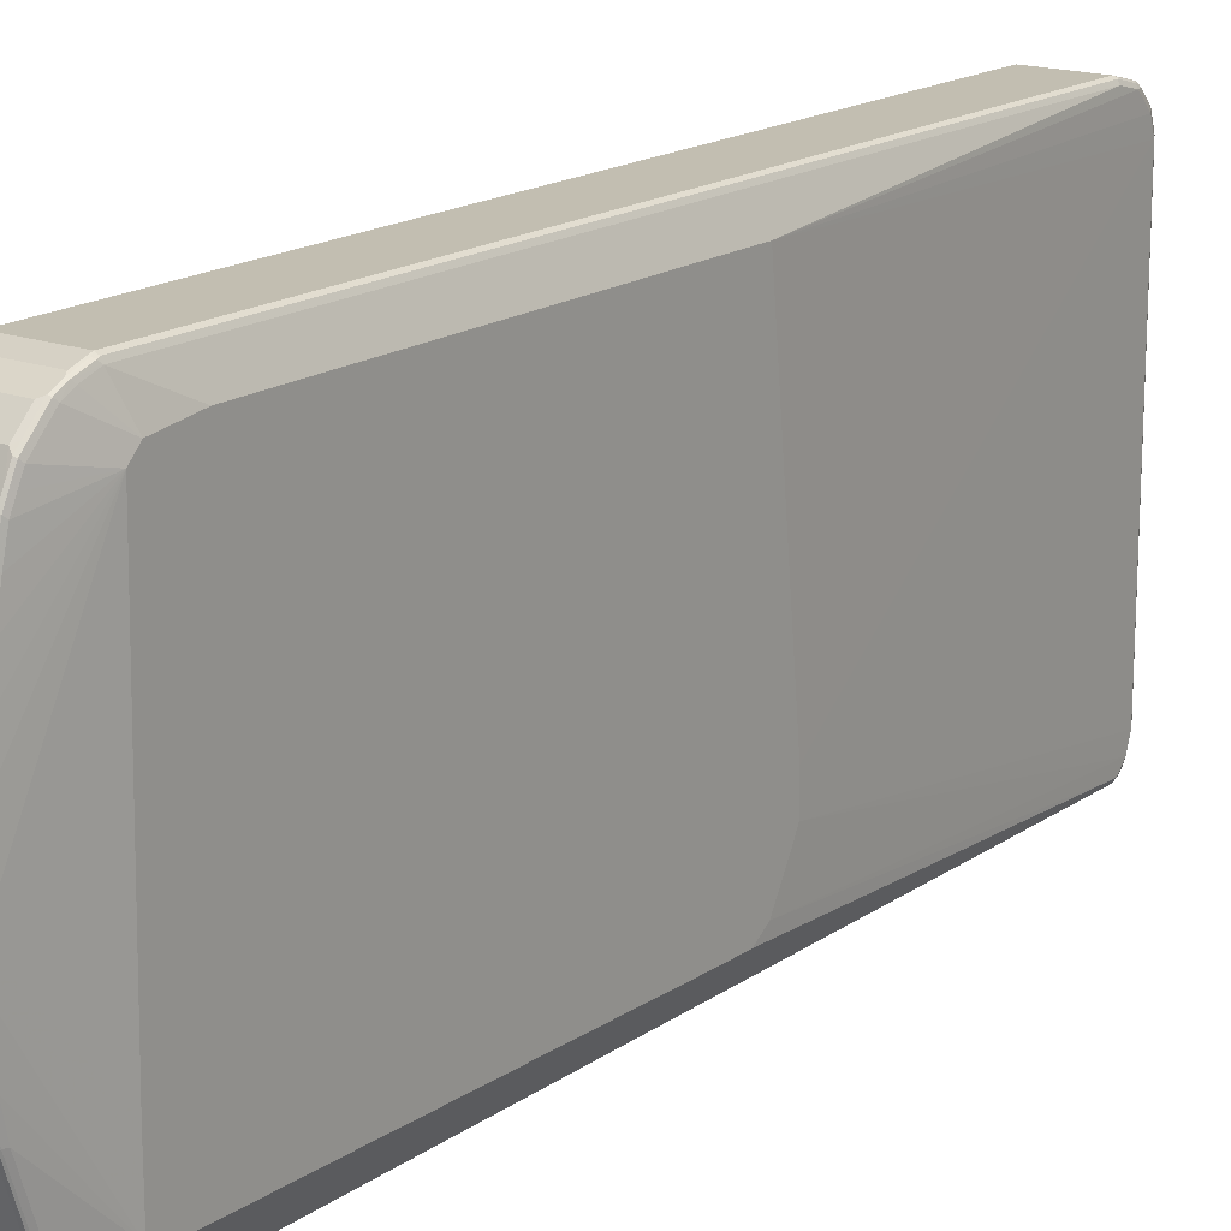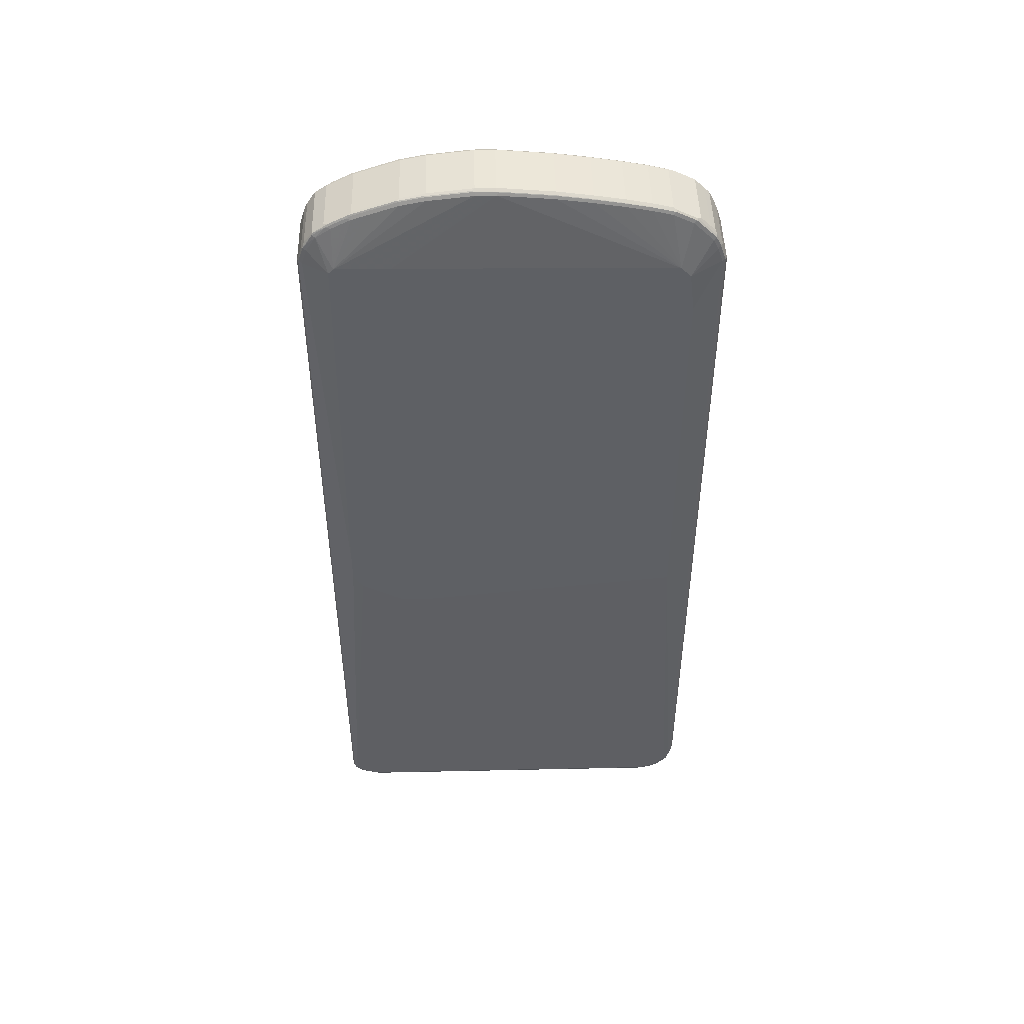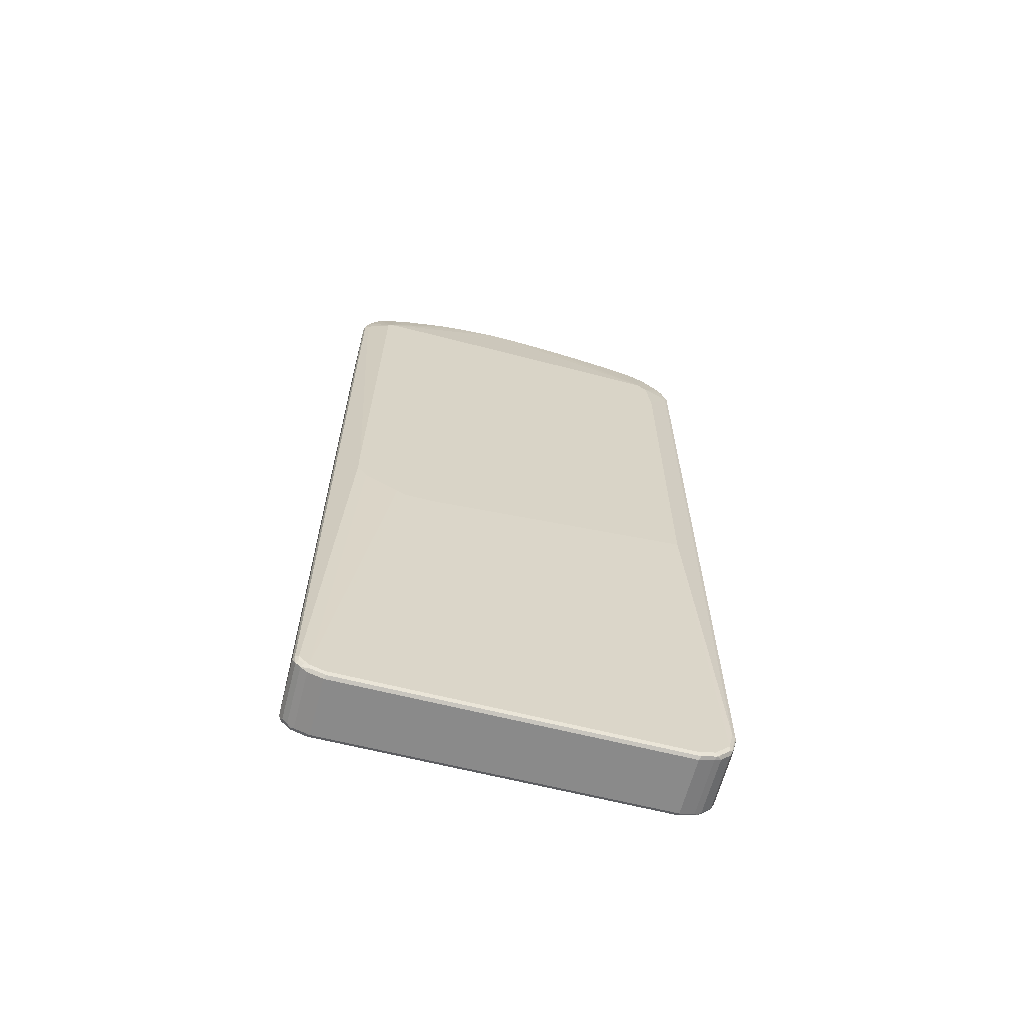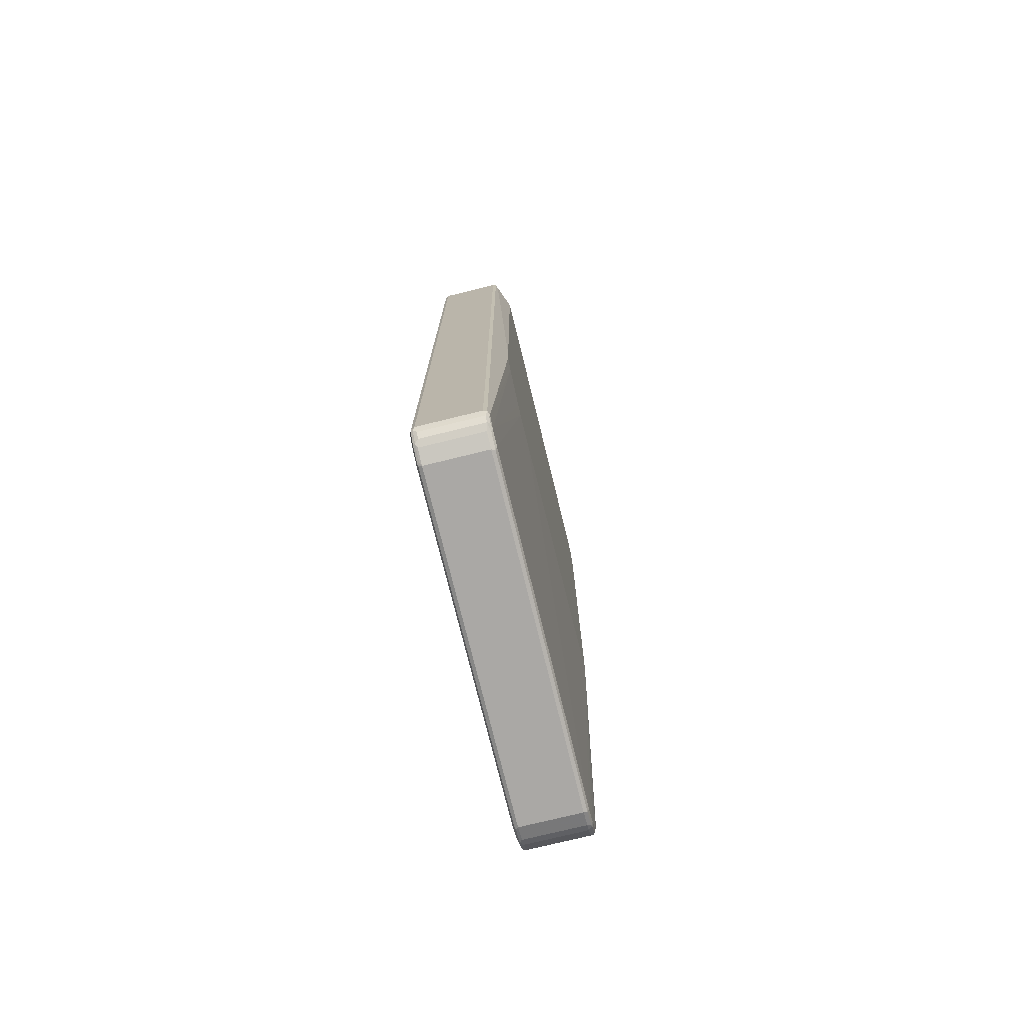
<metadata>
{"format":"obj","ext":"obj","renderer":"f3d","projection":"perspective","resolution":1024,"background":"white","views":[{"elev":17.1,"azim":36.4,"up":"+Y"},{"elev":46.6,"azim":88.6,"up":"+Z"},{"elev":-63.5,"azim":75.6,"up":"+Z"},{"elev":-75.2,"azim":13.8,"up":"+Z"}]}
</metadata>
<code>
v -0.06931 0.4059 0.7426
v -0.07591 0.4027 0.7393
v -0.07425 0.3911 0.7772
v -0.06931 0.3961 0.7722
v 0.0495 0.4059 0.7426
v -0.06931 0.4059 -0.8218
v -0.07922 0.3961 0.7426
v -0.07591 0.3927 0.769
v -0.07591 0.4027 -0.825
v -0.07591 0.3829 0.7888
v -0.07261 0.3895 0.7854
v 0.0495 0.3961 0.7722
v 0.05281 0.4027 0.7492
v 0.05611 0.4027 0.7426
v 0.0495 0.4059 -0.8218
v -0.06931 0.3961 -0.8614
v -0.07922 0.3861 0.7722
v -0.07922 0.3961 -0.8218
v -0.07591 0.3927 -0.8646
v -0.07922 0.3763 0.792
v -0.07756 0.3746 0.8004
v -0.07261 0.3795 0.8052
v -0.066 0.3829 0.7986
v 0.05281 0.3829 0.7986
v 0.05281 0.3927 0.7788
v 0.05693 0.401 0.7475
v 0.05693 0.3911 0.7772
v 0.05941 0.3961 0.7426
v 0.05611 0.4027 -0.8218
v 0.05445 0.4034 -0.8268
v 0.0495 0.3961 -0.8614
v 0.05445 0.3936 -0.8664
v -0.06931 0.3895 -0.8746
v -0.07425 0.3911 -0.8689
v -0.07922 0.3861 -0.8614
v -0.07674 0.3861 -0.8725
v -0.07922 0.3663 0.802
v -0.07756 0.3548 0.8202
v -0.07261 0.3697 0.8152
v 0.0462 0.3795 0.8052
v 0.05693 0.3812 0.797
v 0.0462 0.3697 0.8152
v 0.05281 0.3729 0.8086
v 0.05941 0.3763 0.792
v 0.05941 0.3861 0.7722
v 0.07922 0.3366 0.7228
v 0.07922 0.3465 0.6435
v 0.05941 0.3961 -0.8218
v 0.05611 0.3927 -0.8614
v 0.05693 0.3874 -0.8712
v 0.0495 0.3895 -0.8746
v -0.07674 0.3763 -0.8825
v -0.06931 0.3697 -0.8944
v -0.07922 0.3663 -0.8812
v -0.07922 0.3465 0.8218
v -0.07756 0.3449 0.83
v -0.07261 0.3499 0.835
v 0.05693 0.3713 0.807
v 0.0462 0.3499 0.835
v 0.05281 0.3531 0.8284
v 0.05941 0.3663 0.802
v 0.07922 0.3168 0.7426
v 0.07922 0.3465 -0.1386
v 0.05941 0.3861 -0.8614
v 0.05693 0.3775 -0.8812
v 0.0495 0.3697 -0.8944
v -0.07674 0.3663 -0.8923
v -0.07922 0.3565 -0.891
v -0.06931 0.3565 -0.901
v -0.07425 0.3614 -0.8985
v -0.07922 0.3366 0.8316
v -0.07756 0.3251 0.84
v -0.07425 0.3218 0.8466
v -0.07261 0.3102 0.8548
v -0.06931 0.297 0.8614
v 0.05693 0.3515 0.8268
v 0.05281 0.3234 0.8482
v 0.05281 0.3432 0.8382
v 0.0495 0.297 0.8614
v 0.05693 0.3416 0.8366
v 0.05941 0.3465 0.8218
v 0.07922 -0.2277 0.7525
v 0.05941 0.3366 0.8316
v 0.05941 0.3168 0.8416
v 0.05941 0.297 0.8514
v 0.05941 0.2574 0.8614
v 0.05941 0.2079 0.8712
v 0.05941 0.1485 0.8812
v 0.05941 0.07916 0.891
v 0.05941 -0.02965 0.901
v 0.07922 -0.1881 -0.198
v 0.05941 0.3267 -0.901
v 0.05941 0.3565 -0.891
v 0.05941 0.3663 -0.8812
v 0.05693 0.3676 -0.891
v 0.05445 0.3639 -0.896
v 0.0495 0.3565 -0.901
v -0.07591 0.3565 -0.8976
v -0.07922 0.3267 -0.901
v -0.06931 0.3267 -0.911
v -0.07425 0.3317 -0.9085
v -0.07922 0.3168 0.8416
v -0.07591 0.3136 0.8482
v -0.07591 0.2938 0.858
v -0.07591 0.2541 0.868
v -0.06931 0.2574 0.8712
v 0.05281 0.3036 0.858
v 0.05693 0.3218 0.8466
v 0.0495 0.2574 0.8712
v 0.05281 0.264 0.868
v 0.05693 0.2624 0.8664
v 0.05693 0.3019 0.8564
v 0.07922 -0.3366 0.7525
v 0.05693 0.2129 0.8762
v 0.05693 0.1535 0.8862
v 0.05693 0.08409 0.896
v 0.05693 -0.02472 0.906
v 0.05941 -0.06931 0.901
v 0.07922 -0.2475 -0.198
v 0.05941 -0.3465 -0.901
v 0.05611 0.33 -0.9076
v 0.05611 0.3597 -0.8976
v 0.0495 0.3267 -0.911
v -0.07591 0.3267 -0.9076
v -0.07674 -0.3515 -0.906
v -0.07922 -0.3465 -0.901
v -0.06931 -0.3465 -0.911
v -0.07591 -0.3465 -0.9076
v -0.07922 0.297 0.8514
v -0.07922 0.2574 0.8614
v -0.07591 0.2046 0.8778
v -0.06931 0.2079 0.8812
v 0.05611 0.2574 0.868
v 0.0495 0.2079 0.8812
v 0.07922 -0.3465 0.7426
v 0.05941 -0.1584 0.891
v 0.05941 -0.2079 0.8812
v 0.05941 -0.2673 0.8614
v 0.05941 -0.297 0.8514
v 0.05941 -0.3168 0.8416
v 0.05941 -0.3366 0.8316
v 0.05941 -0.3663 0.8118
v 0.05611 0.2079 0.8778
v 0.05611 0.1485 0.8878
v 0.05611 0.07916 0.8976
v 0.05611 -0.02965 0.9076
v 0.05611 -0.06931 0.9076
v 0.07922 -0.2673 -0.188
v 0.05941 -0.3763 -0.891
v 0.05611 -0.3432 -0.9076
v 0.0495 -0.3465 -0.911
v -0.07261 -0.3531 -0.9076
v -0.07674 -0.3812 -0.896
v -0.07922 -0.3763 -0.891
v -0.06931 -0.3763 -0.901
v -0.07922 0.2079 0.8712
v -0.07591 0.1452 0.8878
v -0.06931 0.1485 0.891
v 0.0495 0.1485 0.891
v 0.05941 -0.3861 0.7822
v 0.05941 -0.3961 0.7525
v 0.07922 -0.3565 -0.05939
v 0.05611 -0.1584 0.8976
v 0.05611 -0.2079 0.8878
v 0.05611 -0.2673 0.868
v 0.05611 -0.297 0.858
v 0.05693 -0.307 0.8527
v 0.05693 -0.3267 0.8429
v 0.05693 -0.3465 0.8329
v 0.05611 -0.3729 0.8152
v 0.05693 -0.3861 0.7933
v 0.0495 0.07916 0.901
v 0.0495 -0.02965 0.911
v 0.05445 -0.07424 0.9085
v 0.07922 -0.3366 -0.1484
v 0.05941 -0.3861 -0.8812
v 0.05775 -0.3845 -0.8894
v 0.05281 -0.3895 -0.8944
v 0.05611 -0.3729 -0.8976
v 0.05445 -0.3515 -0.906
v 0.0495 -0.3763 -0.901
v -0.07261 -0.3829 -0.8976
v -0.07674 -0.3911 -0.8862
v -0.07922 -0.3861 -0.8812
v -0.066 -0.3895 -0.8944
v -0.07922 0.1485 0.8812
v -0.07591 0.0759 0.8976
v -0.06931 0.07916 0.901
v 0.05611 -0.3927 0.7854
v 0.05611 -0.4027 0.7558
v 0.05941 -0.3961 -0.8712
v 0.07922 -0.3565 -0.1188
v 0.05445 -0.1633 0.8985
v 0.05445 -0.2129 0.8887
v 0.05445 -0.2723 0.8689
v 0.05445 -0.3019 0.8589
v 0.05445 -0.3416 0.8391
v 0.05445 -0.3713 0.8193
v 0.05445 -0.3911 0.7895
v -0.06931 -0.02965 0.911
v 0.0495 -0.06931 0.911
v 0.05775 -0.3944 -0.8796
v 0.05281 -0.3993 -0.8844
v -0.07261 -0.3927 -0.8878
v -0.07261 -0.4027 -0.8778
v -0.07674 -0.401 -0.8762
v -0.07922 -0.3961 -0.8712
v -0.066 -0.3993 -0.8844
v -0.07922 0.07916 0.891
v -0.07922 -0.02965 0.901
v -0.07591 -0.03298 0.9076
v 0.0495 -0.3961 0.7822
v 0.0495 -0.4059 0.7525
v 0.05611 -0.4027 -0.868
v 0.0495 -0.1584 0.901
v 0.0495 -0.2079 0.891
v 0.0495 -0.2376 0.8812
v 0.0495 -0.297 0.8614
v 0.0495 -0.3499 0.835
v 0.0495 -0.3729 0.8184
v 0.0495 -0.3895 0.7954
v -0.06931 -0.06931 0.911
v 0.0495 -0.4059 -0.8712
v 0.0462 -0.4027 -0.8778
v -0.06931 -0.4059 -0.8712
v -0.07591 -0.4027 -0.8712
v -0.07922 -0.3961 0.7525
v -0.07922 -0.06931 0.901
v -0.07591 -0.07257 0.9076
v -0.06931 -0.3961 0.7822
v -0.06931 -0.4059 0.7525
v -0.06931 -0.1584 0.901
v -0.06931 -0.2079 0.891
v -0.06931 -0.2376 0.8812
v -0.06931 -0.297 0.8614
v -0.06931 -0.3499 0.835
v -0.06931 -0.3729 0.8184
v -0.06931 -0.3895 0.7954
v -0.07591 -0.4027 0.7525
v -0.07922 -0.3861 0.7822
v -0.07922 -0.1584 0.891
v -0.07591 -0.1617 0.8976
v -0.07425 -0.3936 0.7871
v -0.07425 -0.4034 0.7574
v -0.07591 -0.2112 0.8878
v -0.07591 -0.2706 0.868
v -0.07591 -0.3004 0.858
v -0.07425 -0.3243 0.8466
v -0.07425 -0.3441 0.8366
v -0.07425 -0.3738 0.8168
v -0.07591 -0.3927 0.7822
v -0.07674 -0.3874 0.792
v -0.07922 -0.3663 0.8118
v -0.07922 -0.2079 0.8812
v -0.07922 -0.2673 0.8614
v -0.07922 -0.297 0.8514
v -0.07591 -0.3202 0.8482
v -0.07591 -0.3399 0.8382
v -0.07591 -0.3697 0.8184
v -0.07674 -0.3478 0.8316
v -0.07922 -0.3366 0.8316
v -0.07922 -0.3168 0.8416
f 1 2 3
f 154 183 184
f 153 183 154
f 153 182 183
f 151 178 181
f 151 180 178
f 150 180 151
f 150 178 180
f 150 179 178
f 149 175 176
f 149 178 179
f 149 177 178
f 149 202 177
f 149 176 202
f 155 185 182
f 148 175 149
f 147 174 193
f 146 174 147
f 146 173 174
f 145 173 146
f 145 172 173
f 144 172 145
f 144 159 172
f 142 171 160
f 142 170 171
f 142 169 170
f 141 169 142
f 140 169 141
f 140 168 169
f 147 193 163
f 155 181 178
f 155 178 185
f 156 186 157
f 172 188 200
f 170 189 171
f 170 199 189
f 170 198 199
f 169 198 170
f 169 197 198
f 168 196 197
f 168 197 169
f 167 196 168
f 166 195 196
f 166 196 167
f 165 195 166
f 164 195 165
f 164 194 195
f 163 194 164
f 163 193 194
f 161 192 162
f 161 191 192
f 161 214 191
f 161 190 214
f 160 190 161
f 160 189 190
f 160 171 189
f 158 172 159
f 158 188 172
f 157 188 158
f 157 187 188
f 157 209 187
f 157 186 209
f 139 168 140
f 172 200 173
f 139 167 168
f 138 166 139
f 118 163 136
f 118 147 163
f 117 147 118
f 117 146 147
f 116 146 117
f 116 145 146
f 115 145 116
f 115 144 145
f 115 143 144
f 114 143 115
f 113 142 135
f 113 141 142
f 113 140 141
f 119 148 149
f 113 139 140
f 113 137 138
f 113 136 137
f 113 118 136
f 111 143 114
f 111 133 143
f 110 133 111
f 109 134 133
f 109 133 110
f 107 112 108
f 106 134 109
f 106 132 134
f 105 132 106
f 105 131 132
f 113 138 139
f 119 149 120
f 120 149 179
f 120 179 150
f 138 165 166
f 137 165 138
f 137 164 165
f 136 164 137
f 136 163 164
f 135 161 162
f 135 160 161
f 135 142 160
f 134 159 144
f 134 144 143
f 133 134 143
f 132 159 134
f 132 158 159
f 132 157 158
f 131 156 157
f 131 157 132
f 127 181 155
f 127 151 181
f 127 182 152
f 127 155 182
f 125 154 126
f 125 153 154
f 125 182 153
f 125 152 182
f 125 127 152
f 125 128 127
f 124 128 125
f 121 151 123
f 121 150 151
f 139 166 167
f 105 156 131
f 173 200 222
f 173 201 174
f 234 246 235
f 234 245 246
f 233 245 234
f 232 245 233
f 232 242 245
f 231 244 239
f 230 244 231
f 230 243 244
f 230 238 243
f 228 242 229
f 228 241 242
f 227 251 240
f 227 239 251
f 235 246 247
f 225 239 226
f 222 242 232
f 222 229 242
f 220 238 221
f 220 237 238
f 219 237 220
f 219 236 237
f 218 236 219
f 218 235 236
f 217 235 218
f 217 234 235
f 216 234 217
f 216 233 234
f 215 233 216
f 225 231 239
f 235 247 248
f 235 248 236
f 236 248 249
f 257 261 258
f 257 262 261
f 253 260 261
f 253 259 260
f 252 259 253
f 250 259 252
f 249 259 250
f 249 258 259
f 248 258 249
f 248 257 258
f 247 257 248
f 247 262 257
f 247 256 262
f 246 256 247
f 246 255 256
f 246 254 255
f 245 254 246
f 243 252 251
f 243 250 252
f 241 245 242
f 241 254 245
f 240 252 253
f 240 251 252
f 239 243 251
f 239 244 243
f 238 250 243
f 237 250 238
f 236 250 237
f 236 249 250
f 215 232 233
f 173 222 201
f 213 225 223
f 212 231 213
f 193 215 194
f 191 214 202
f 190 223 214
f 190 213 223
f 190 212 213
f 189 212 190
f 189 199 212
f 187 200 188
f 187 211 200
f 187 210 211
f 187 209 210
f 185 205 204
f 185 208 205
f 194 216 217
f 183 207 184
f 183 205 206
f 183 204 205
f 182 204 183
f 182 185 204
f 178 208 185
f 178 203 208
f 178 202 203
f 177 202 178
f 176 191 202
f 175 191 176
f 175 192 191
f 174 215 193
f 174 201 215
f 183 206 207
f 194 217 195
f 194 215 216
f 195 217 218
f 212 230 231
f 212 238 230
f 212 221 238
f 210 229 211
f 210 228 229
f 207 239 227
f 207 226 239
f 206 226 207
f 205 226 206
f 205 225 226
f 205 223 225
f 205 224 223
f 203 214 223
f 203 205 208
f 203 224 205
f 203 223 224
f 202 214 203
f 201 232 215
f 201 222 232
f 200 229 222
f 200 211 229
f 199 221 212
f 198 219 220
f 198 221 199
f 198 220 221
f 197 218 219
f 197 219 198
f 196 218 197
f 195 218 196
f 213 231 225
f 105 130 156
f 104 130 105
f 104 129 130
f 24 27 25
f 24 41 27
f 22 24 23
f 22 40 24
f 22 42 40
f 22 39 42
f 21 39 22
f 21 57 39
f 21 38 57
f 21 55 38
f 21 37 55
f 20 37 21
f 19 36 35
f 24 40 42
f 19 34 36
f 16 33 34
f 16 32 33
f 16 31 32
f 15 32 31
f 15 30 32
f 15 29 30
f 14 48 29
f 14 28 48
f 14 26 28
f 13 27 26
f 13 25 27
f 13 26 14
f 12 25 13
f 16 34 19
f 24 42 43
f 24 43 58
f 24 58 41
f 41 61 44
f 41 58 61
f 39 59 42
f 39 57 59
f 38 56 57
f 38 71 56
f 38 55 71
f 35 52 54
f 35 36 52
f 33 53 52
f 33 66 53
f 33 51 66
f 33 36 34
f 33 52 36
f 32 51 33
f 32 50 51
f 32 49 50
f 29 32 30
f 29 49 32
f 29 64 49
f 29 48 64
f 28 63 48
f 28 47 63
f 28 46 47
f 28 45 46
f 27 45 28
f 27 44 45
f 27 41 44
f 26 27 28
f 12 24 25
f 42 59 60
f 11 22 23
f 10 21 22
f 7 54 68
f 7 35 54
f 7 18 35
f 7 17 8
f 6 16 9
f 6 31 16
f 6 15 31
f 5 29 15
f 5 14 29
f 5 13 14
f 5 12 13
f 4 24 12
f 4 23 24
f 7 68 99
f 4 11 23
f 3 10 11
f 3 8 10
f 2 18 7
f 2 9 18
f 2 8 3
f 2 7 8
f 1 9 2
f 1 6 9
f 1 15 6
f 1 5 15
f 1 12 5
f 1 4 12
f 1 3 4
f 3 11 4
f 7 99 126
f 7 126 154
f 7 154 184
f 10 20 21
f 9 35 18
f 9 19 35
f 9 16 19
f 8 20 10
f 8 17 20
f 7 20 17
f 7 37 20
f 7 55 37
f 7 71 55
f 7 102 71
f 7 129 102
f 7 130 129
f 7 156 130
f 7 186 156
f 7 209 186
f 7 210 209
f 7 228 210
f 7 241 228
f 7 254 241
f 7 255 254
f 7 256 255
f 7 262 256
f 7 261 262
f 7 253 261
f 7 240 253
f 7 227 240
f 7 207 227
f 7 184 207
f 10 22 11
f 42 60 43
f 43 60 76
f 43 76 58
f 82 118 113
f 82 90 118
f 80 83 81
f 80 84 83
f 80 108 84
f 79 112 107
f 79 111 112
f 79 110 111
f 79 109 110
f 77 79 107
f 77 80 78
f 77 108 80
f 77 107 108
f 84 108 85
f 76 80 81
f 75 109 79
f 75 106 109
f 75 105 106
f 74 104 75
f 73 104 74
f 73 103 104
f 72 103 73
f 72 102 103
f 70 124 98
f 70 101 124
f 69 101 70
f 69 100 101
f 69 123 100
f 75 104 105
f 85 108 112
f 85 112 111
f 85 111 86
f 102 104 103
f 102 129 104
f 101 128 124
f 101 127 128
f 100 127 101
f 100 151 127
f 100 123 151
f 99 125 126
f 99 124 125
f 97 121 123
f 97 122 121
f 96 122 97
f 95 122 96
f 93 122 95
f 92 122 93
f 92 121 122
f 92 150 121
f 92 120 150
f 91 120 92
f 91 119 120
f 90 117 118
f 89 115 116
f 89 117 90
f 89 116 117
f 88 115 89
f 87 115 88
f 87 114 115
f 86 114 87
f 86 111 114
f 69 97 123
f 68 124 99
f 68 98 124
f 67 98 68
f 56 102 72
f 56 71 102
f 53 70 67
f 53 69 70
f 53 97 69
f 53 66 97
f 52 68 54
f 52 67 68
f 52 53 67
f 51 65 66
f 50 65 51
f 50 64 65
f 49 64 50
f 48 63 64
f 46 63 47
f 46 91 63
f 46 119 91
f 46 148 119
f 46 175 148
f 46 192 175
f 46 162 192
f 46 135 162
f 46 113 135
f 46 82 113
f 46 62 82
f 46 81 62
f 46 61 81
f 44 61 46
f 44 46 45
f 56 72 57
f 258 261 260
f 57 72 73
f 57 74 75
f 67 70 98
f 66 96 97
f 66 95 96
f 65 95 66
f 65 93 95
f 65 94 93
f 64 94 65
f 63 94 64
f 63 93 94
f 63 92 93
f 63 91 92
f 62 90 82
f 62 89 90
f 62 88 89
f 62 87 88
f 62 86 87
f 62 85 86
f 62 84 85
f 62 83 84
f 62 81 83
f 60 80 76
f 60 78 80
f 59 79 77
f 59 78 60
f 59 77 78
f 58 81 61
f 58 76 81
f 57 79 59
f 57 75 79
f 57 73 74
f 258 260 259

</code>
